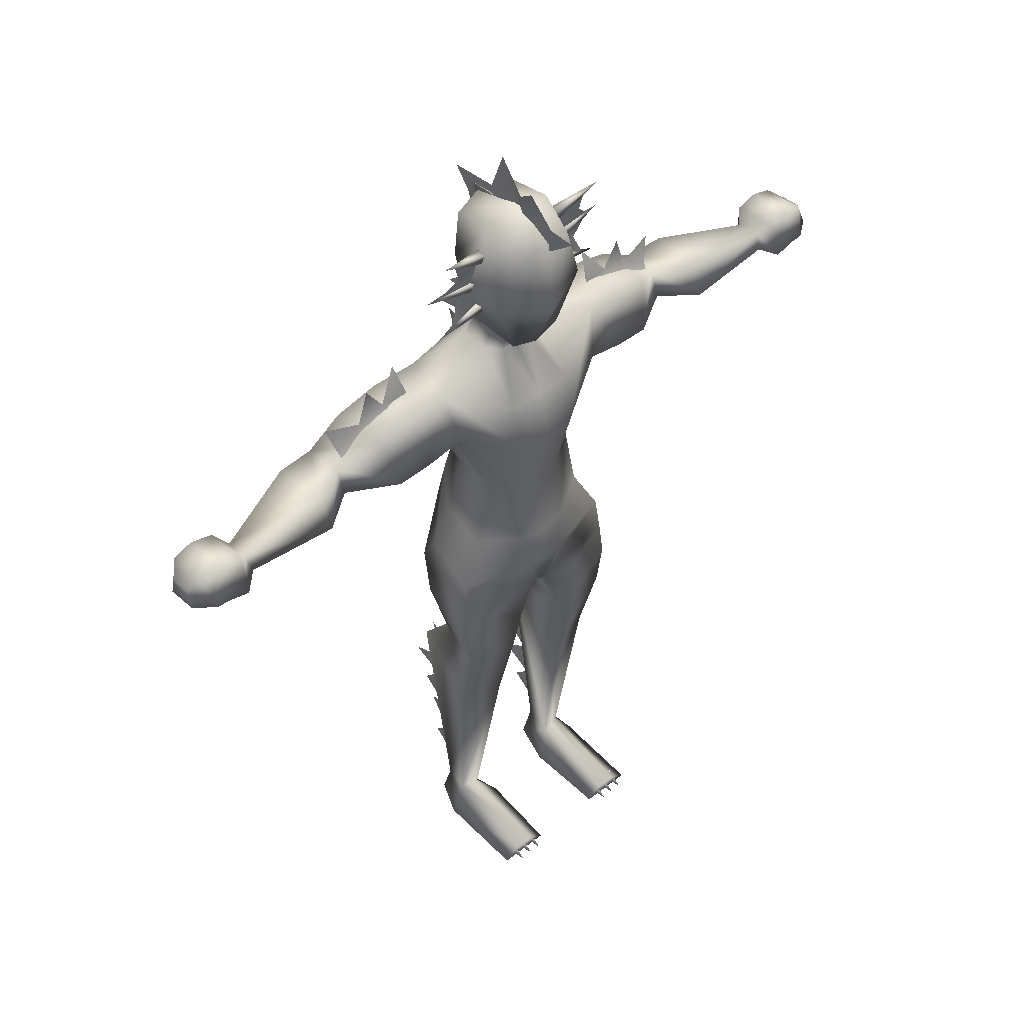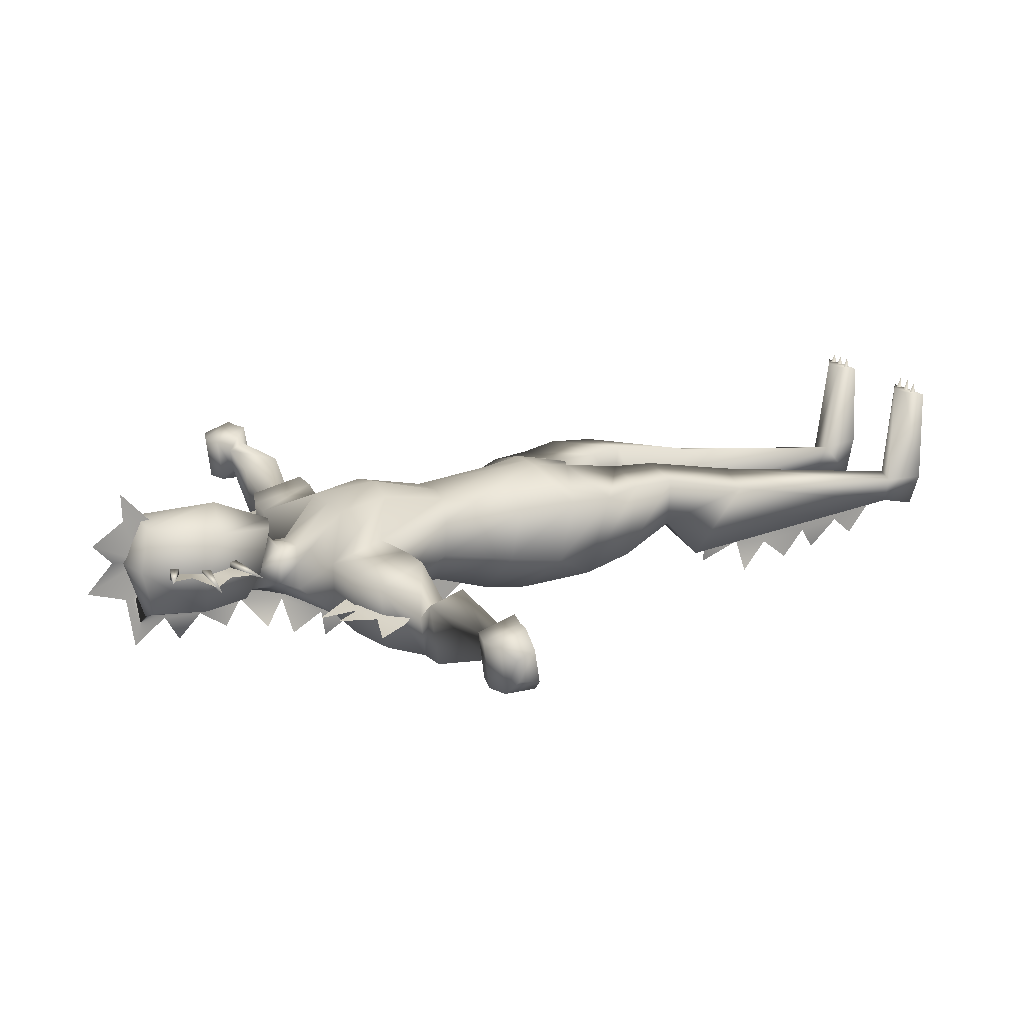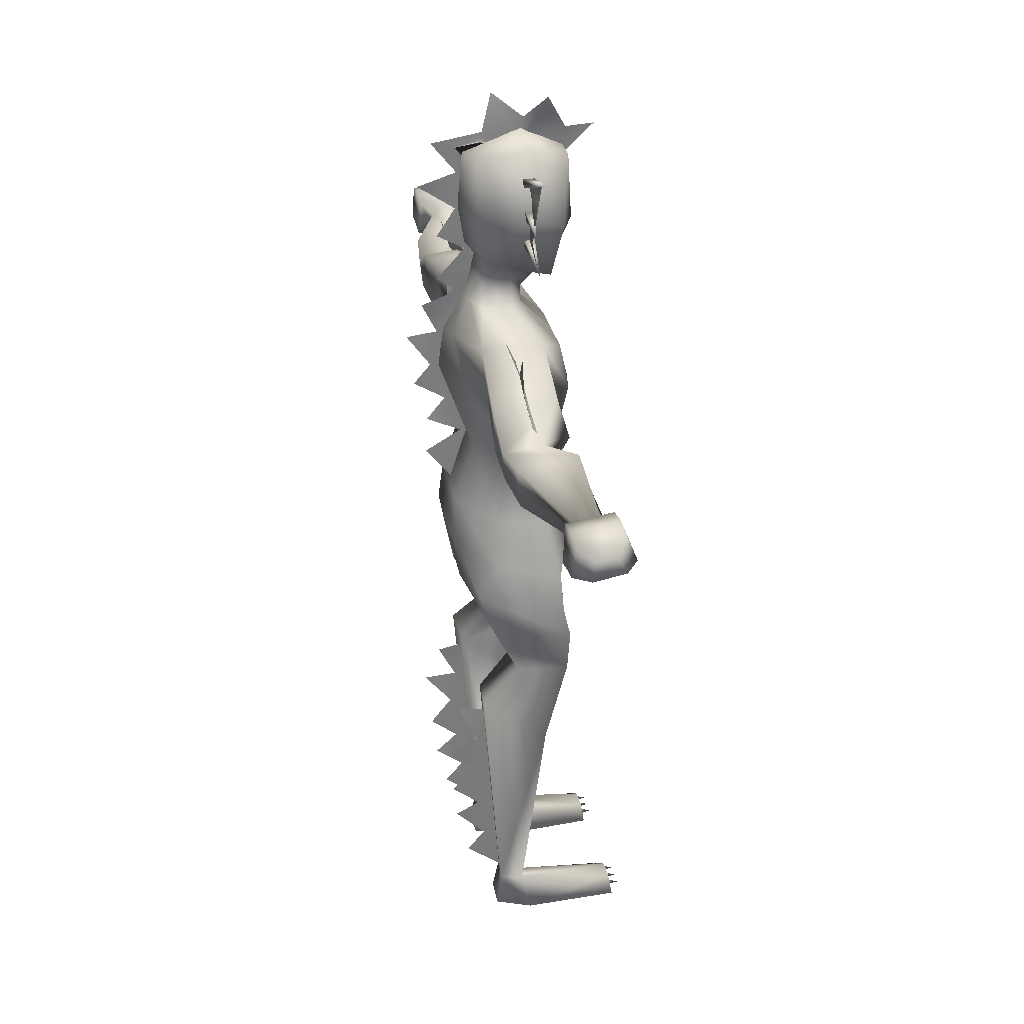
<metadata>
{"format":"obj","ext":"obj","renderer":"f3d","projection":"perspective","resolution":1024,"background":"white","views":[{"elev":48.8,"azim":-41.3,"up":"+Y"},{"elev":17.9,"azim":-116.9,"up":"+Z"},{"elev":32.1,"azim":-102.5,"up":"+Y"}]}
</metadata>
<code>
v  9.182 97.86 -3.09
v  11.69 90.53 -4.072
v  13.22 92.55 -7.849
v  10.35 99.25 -7.691
v  10.36 91.98 -13.32
v  10.35 98.07 -12.64
v  9.546 83.98 -4.944
v  10.97 85.83 -9.836
v  9.791 87.1 -12.76
v  6.498 89.3 -2.032
v  6.498 97.86 -3.09
v  6.498 100.1 -7.629
v  6.498 97.92 -14.14
v  6.51 91.84 -14.67
v  6.498 87.52 -13.98
v  6.498 82.96 -4.842
v  8.947 86.16 -12.06
v  6.498 86.08 -12.92
v  9.262 85.44 -9.909
v  8.257 84.18 -6.476
v  6.498 83.46 -6.458
v  9.872 80.69 -12.62
v  8.185 81.32 -13.85
v  8.122 83.42 -12.62
v  9.328 82.75 -11.79
v  6.498 81.28 -14.24
v  6.498 83.61 -13.48
v  8.185 80.37 -8.086
v  9.67 80.61 -9.528
v  9.262 82.63 -9.094
v  7.913 82.36 -8.037
v  15.98 78.88 -14.04
v  8.329 77.22 -15.85
v  6.498 80.37 -8.086
v  6.498 75.6 -4.052
v  10.37 75.6 -4.052
v  17.22 79.57 -7.568
v  16.16 72.38 -13.43
v  11.54 71.88 -15.17
v  6.498 69.7 -2.266
v  10.37 70.15 -3.008
v  12.55 63.6 -10.43
v  10.33 63.78 -14.02
v  6.498 61.95 -4.423
v  9.704 62.65 -4.492
v  16.16 73.28 -6.023
v  12.61 63.51 -6.417
v  13.61 55.5 -11.81
v  10.2 57.16 -16.17
v  6.498 53.84 -2.969
v  9.363 53.84 -3.43
v  14.07 54.67 -6.203
v  21 78.42 -14.59
v  20.57 71.29 -13.93
v  21.22 79.13 -7.845
v  20.52 72.31 -6.173
v  6.498 82.39 -7.645
v  6.498 77.15 -16.5
v  6.498 72.64 -17.09
v  6.498 63.78 -14.02
v  6.498 57.16 -16.17
v  29.83 70.97 -14.52
v  29.92 74.25 -14.85
v  34.26 74.71 -14.25
v  33.91 70.13 -13.79
v  29.6 74.66 -10.62
v  33.93 75.52 -7.678
v  29.58 71.72 -9.485
v  33.64 71.58 -6.521
v  43.96 73.92 -7.86
v  43.68 72.29 -6.94
v  45.43 71.4 -5.443
v  45.03 75.28 -6.835
v  43.68 71.56 -10.32
v  43.96 73.57 -10.52
v  45.08 74.67 -11.88
v  45.52 70.34 -12.13
v  47.96 72.01 -5.503
v  47.62 75.96 -6.902
v  47.62 75.34 -11.95
v  48.01 70.95 -12.19
v  49.23 72.1 -5.512
v  49.89 75.28 -6.835
v  49.89 74.67 -11.88
v  49.27 71.03 -12.2
v  51.37 72.16 -7.1
v  51.2 74.04 -8.059
v  51.2 73.77 -10.29
v  51.38 71.63 -10.61
v  25.86 76.86 -14.93
v  24.63 70.87 -14.34
v  25.59 77.58 -8.006
v  24.41 72 -6.312
v  6.498 91.84 -14.67
v  15.46 50.13 -12.28
v  11.16 52.58 -16.53
v  6.498 52.22 -16.81
v  8.787 50.04 -2.485
v  16.75 49.09 -5.158
v  6.498 50.04 -2.425
v  15.31 46.29 -14.44
v  8.289 45.24 -15.36
v  6.498 48.03 -15.82
v  7.772 45.24 -3.317
v  17.27 44.59 -4.86
v  6.498 44.67 -3.317
v  16.02 41.41 -12.67
v  8.767 41.35 -12.39
v  9.18 39.3 -3.886
v  17.13 40.91 -4.017
v  15.34 35.5 -9.841
v  10.39 35.67 -9.303
v  10.51 35.16 -3.716
v  16.54 35.91 -4.196
v  15.77 31.72 -14.15
v  11.16 30.88 -13.65
v  11.3 25.01 -5.573
v  16.26 25.88 -6.67
v  12.55 3.885 -11.74
v  14.55 3.127 -11.86
v  15.21 -0.2927 -12.48
v  11.78 -0.2926 -12.31
v  14.77 2.748 -9.195
v  16.86 -0.2926 -8.563
v  12.61 2.369 -8.703
v  10.41 -0.2926 -7.45
v  12.62 1.048 2.045
v  14.82 1.048 2.045
v  16.73 -0.2926 2.045
v  10.83 -0.2926 2.045
v  3.813 97.86 -3.09
v  2.644 99.25 -7.691
v  -0.2202 92.55 -7.849
v  1.303 90.53 -4.072
v  2.644 98.07 -12.64
v  2.632 91.98 -13.32
v  2.024 85.83 -9.836
v  3.449 83.98 -4.944
v  3.204 87.1 -12.76
v  6.486 91.84 -14.67
v  4.049 86.16 -12.06
v  3.733 85.44 -9.909
v  4.738 84.18 -6.476
v  3.123 80.69 -12.62
v  3.667 82.75 -11.79
v  4.873 83.42 -12.62
v  4.81 81.32 -13.85
v  4.81 80.37 -8.086
v  5.082 82.36 -8.037
v  3.733 82.63 -9.094
v  3.325 80.61 -9.528
v  4.666 77.22 -15.85
v  -2.984 78.88 -14.04
v  2.621 75.6 -4.052
v  -4.228 79.57 -7.568
v  1.459 71.88 -15.17
v  -3.17 72.38 -13.43
v  2.621 70.15 -3.008
v  2.663 63.78 -14.02
v  0.4471 63.6 -10.43
v  3.291 62.65 -4.492
v  0.3897 63.51 -6.417
v  -3.17 73.28 -6.023
v  2.8 57.16 -16.17
v  -0.6117 55.5 -11.81
v  3.632 53.84 -3.43
v  -1.077 54.67 -6.203
v  -7.571 71.29 -13.93
v  -8.005 78.42 -14.59
v  -8.227 79.13 -7.845
v  -7.521 72.31 -6.173
v  -16.84 70.97 -14.52
v  -20.91 70.13 -13.79
v  -21.27 74.71 -14.25
v  -16.92 74.25 -14.85
v  -20.94 75.52 -7.678
v  -16.61 74.66 -10.62
v  -20.65 71.58 -6.521
v  -16.58 71.72 -9.485
v  -30.97 73.92 -7.86
v  -32.04 75.28 -6.835
v  -32.43 71.4 -5.443
v  -30.68 72.29 -6.94
v  -30.68 71.56 -10.32
v  -32.53 70.34 -12.13
v  -32.09 74.67 -11.88
v  -30.97 73.57 -10.52
v  -34.62 75.96 -6.902
v  -34.97 72.01 -5.503
v  -35.01 70.95 -12.19
v  -34.62 75.34 -11.95
v  -36.9 75.28 -6.835
v  -36.23 72.1 -5.512
v  -36.28 71.03 -12.2
v  -36.9 74.67 -11.88
v  -38.21 74.04 -8.059
v  -38.37 72.16 -7.1
v  -38.39 71.63 -10.61
v  -38.21 73.77 -10.29
v  -12.86 76.86 -14.93
v  -11.64 70.87 -14.34
v  -12.59 77.58 -8.006
v  -11.42 72 -6.312
v  1.836 52.58 -16.53
v  -2.465 50.13 -12.28
v  -3.758 49.09 -5.158
v  4.208 50.04 -2.485
v  4.707 45.24 -15.36
v  -2.319 46.29 -14.44
v  -4.271 44.59 -4.86
v  5.223 45.24 -3.317
v  4.228 41.35 -12.39
v  -3.029 41.41 -12.67
v  -4.138 40.91 -4.017
v  3.815 39.3 -3.886
v  2.608 35.67 -9.303
v  -2.341 35.5 -9.841
v  -3.544 35.91 -4.196
v  2.486 35.16 -3.716
v  1.834 30.88 -13.65
v  -2.77 31.72 -14.15
v  -3.26 25.88 -6.67
v  1.693 25.01 -5.573
v  0.4434 3.885 -11.74
v  1.218 -0.2926 -12.31
v  -2.213 -0.2927 -12.48
v  -1.558 3.127 -11.86
v  -3.863 -0.2926 -8.563
v  -1.771 2.748 -9.195
v  0.3819 2.369 -8.703
v  2.581 -0.2926 -7.45
v  -1.821 1.048 2.045
v  0.3754 1.048 2.045
v  -3.733 -0.2926 2.045
v  2.167 -0.2926 2.045
o fish_man
g fish_man
f 1 2 3 4
f 4 3 5 6
f 2 7 8 3
f 3 8 9 5
f 10 2 1 11
f 11 1 4 12
f 12 4 6 13
f 13 6 5 14
f 14 5 9 15
f 16 7 2 10
f 15 9 17 18
f 9 8 19 17
f 8 7 20 19
f 7 16 21 20
f 22 23 24 25
f 23 26 27 24
f 28 29 30 31
f 25 24 17 19
f 24 27 18 17
f 31 30 19 20
f 23 22 32 33
f 28 34 35 36
f 22 29 37 32
f 33 32 38 39
f 36 35 40 41
f 39 38 42 43
f 41 40 44 45
f 38 46 47 42
f 43 42 48 49
f 45 44 50 51
f 42 47 52 48
f 29 22 25 30
f 30 25 19
f 29 28 36 37
f 37 36 41 46
f 46 41 45 47
f 47 45 51 52
f 38 32 53 54
f 32 37 55 53
f 37 46 56 55
f 46 38 54 56
f 34 28 31 57
f 57 31 20 21
f 26 23 33 58
f 58 33 39 59
f 59 39 43 60
f 60 43 49 61
f 62 63 64 65
f 63 66 67 64
f 66 68 69 67
f 68 62 65 69
f 70 71 72 73
f 74 75 76 77
f 75 70 73 76
f 71 74 77 72
f 73 72 78 79
f 77 76 80 81
f 76 73 79 80
f 72 77 81 78
f 79 78 82 83
f 81 80 84 85
f 80 79 83 84
f 78 81 85 82
f 83 82 86 87
f 85 84 88 89
f 84 83 87 88
f 82 85 89 86
f 86 89 88 87
f 90 63 62 91
f 92 66 63 90
f 93 68 66 92
f 91 62 68 93
f 64 75 74 65
f 67 70 75 64
f 69 71 70 67
f 65 74 71 69
f 13 14 94
f 94 14 15
f 49 48 95 96
f 61 49 96 97
f 52 51 98 99
f 48 52 99 95
f 51 50 100 98
f 96 95 101 102
f 97 96 102 103
f 99 98 104 105
f 95 99 105 101
f 98 100 106 104
f 102 101 107 108
f 105 104 109 110
f 101 105 110 107
f 103 102 104 106
f 104 102 108 109
f 108 107 111 112
f 110 109 113 114
f 107 110 114 111
f 109 108 112 113
f 112 111 115 116
f 114 113 117 118
f 111 114 118 115
f 113 112 116 117
f 119 120 121 122
f 120 123 124 121
f 125 119 122 126
f 121 124 126 122
f 123 125 127 128
f 124 123 128 129
f 125 126 130 127
f 126 124 129 130
f 127 130 129 128
f 115 120 119 116
f 117 125 123 118
f 118 123 120 115
f 116 119 125 117
f 53 90 91 54
f 55 92 90 53
f 56 93 92 55
f 54 91 93 56
f 131 132 133 134
f 132 135 136 133
f 134 133 137 138
f 133 136 139 137
f 10 11 131 134
f 11 12 132 131
f 12 13 135 132
f 13 140 136 135
f 140 15 139 136
f 16 10 134 138
f 15 18 141 139
f 139 141 142 137
f 137 142 143 138
f 138 143 21 16
f 144 145 146 147
f 147 146 27 26
f 148 149 150 151
f 145 142 141 146
f 146 141 18 27
f 149 143 142 150
f 147 152 153 144
f 148 154 35 34
f 144 153 155 151
f 152 156 157 153
f 154 158 40 35
f 156 159 160 157
f 158 161 44 40
f 157 160 162 163
f 159 164 165 160
f 161 166 50 44
f 160 165 167 162
f 151 150 145 144
f 150 142 145
f 151 155 154 148
f 155 163 158 154
f 163 162 161 158
f 162 167 166 161
f 157 168 169 153
f 153 169 170 155
f 155 170 171 163
f 163 171 168 157
f 34 57 149 148
f 57 21 143 149
f 26 58 152 147
f 58 59 156 152
f 59 60 159 156
f 60 61 164 159
f 172 173 174 175
f 175 174 176 177
f 177 176 178 179
f 179 178 173 172
f 180 181 182 183
f 184 185 186 187
f 187 186 181 180
f 183 182 185 184
f 181 188 189 182
f 185 190 191 186
f 186 191 188 181
f 182 189 190 185
f 188 192 193 189
f 190 194 195 191
f 191 195 192 188
f 189 193 194 190
f 192 196 197 193
f 194 198 199 195
f 195 199 196 192
f 193 197 198 194
f 197 196 199 198
f 200 201 172 175
f 202 200 175 177
f 203 202 177 179
f 201 203 179 172
f 174 173 184 187
f 176 174 187 180
f 178 176 180 183
f 173 178 183 184
f 13 94 140
f 94 15 140
f 164 204 205 165
f 61 97 204 164
f 167 206 207 166
f 165 205 206 167
f 166 207 100 50
f 204 208 209 205
f 97 103 208 204
f 206 210 211 207
f 205 209 210 206
f 207 211 106 100
f 208 212 213 209
f 210 214 215 211
f 209 213 214 210
f 103 106 211 208
f 211 215 212 208
f 212 216 217 213
f 214 218 219 215
f 213 217 218 214
f 215 219 216 212
f 216 220 221 217
f 218 222 223 219
f 217 221 222 218
f 219 223 220 216
f 224 225 226 227
f 227 226 228 229
f 230 231 225 224
f 226 225 231 228
f 229 232 233 230
f 228 234 232 229
f 230 233 235 231
f 231 235 234 228
f 233 232 234 235
f 221 220 224 227
f 223 222 229 230
f 222 221 227 229
f 220 223 230 224
f 169 168 201 200
f 170 169 200 202
f 171 170 202 203
f 168 171 203 201
v  11.28 96.32 -7.322
v  11.28 96.32 -8.548
v  11.55 95.32 -8.548
v  11.55 95.32 -7.322
v  17.05 97.78 -7.07
v  11.73 95.7 -7.935
v  11.59 94.09 -7.935
v  14.89 94.93 -7.551
v  15.58 97.4 -7.39
v  12.78 92.7 -7.935
v  16.77 92.73 -8.433
v  12.55 93.24 -7.322
v  12.55 93.24 -8.548
v  12.55 92.2 -8.548
v  12.55 92.2 -7.322
v  18.34 92.72 -8.615
v  11.71 91.09 -7.935
v  14.81 90.52 -8.226
v  12.12 89.52 -7.935
v  15.88 88.02 -7.935
v  11.77 89.88 -7.322
v  11.77 89.88 -8.548
v  11.5 88.88 -8.548
v  11.5 88.88 -7.322
v  17.28 87.66 -7.935
v  13.61 28.9 -13.08
v  13.61 28.89 -13.43
v  13.61 24.43 -14.45
v  13.61 24.44 -12.79
v  13.61 20.35 -15.08
v  13.61 20.35 -13.02
v  13.61 14.7 -14.43
v  13.61 14.7 -12.45
v  13.61 9.882 -12.04
v  13.61 9.876 -13.76
v  13.61 4.479 -11.94
v  13.61 4.486 -11.52
v  12.95 28.81 -16.55
v  14.45 23.64 -18.07
v  13.61 17.27 -17.5
v  13.06 12.87 -17.04
v  13.61 7.553 -15.75
v  19.59 78.74 -11.01
v  19.65 79.07 -11.1
v  22.69 79 -11.37
v  22.41 78.3 -10.93
v  25.83 77.96 -11.53
v  25.66 77.13 -10.99
v  29.04 76.12 -11.36
v  28.88 75.43 -10.85
v  20.23 82.28 -12.55
v  24.58 81.9 -11.49
v  29.86 79.15 -12.16
v  13.52 -0.1297 1.688
v  14.16 -0.1297 1.688
v  13.84 -0.1297 3.202
v  14.16 0.7203 0.8488
v  13.52 0.7203 0.8488
v  14.88 -0.1297 1.688
v  15.53 -0.1297 1.688
v  15.21 -0.1297 3.202
v  15.53 0.7203 0.8488
v  14.88 0.7203 0.8488
v  12.13 -0.1297 1.688
v  12.78 -0.1297 1.688
v  12.45 -0.1297 3.202
v  12.78 0.7203 0.8488
v  12.13 0.7203 0.8488
v  1.94 96.32 -7.322
v  1.672 95.32 -7.322
v  1.672 95.32 -8.548
v  1.94 96.32 -8.548
v  -3.834 97.78 -7.07
v  1.491 95.7 -7.935
v  -2.36 97.4 -7.39
v  -1.667 94.93 -7.551
v  1.633 94.09 -7.935
v  -3.554 92.73 -8.433
v  0.4382 92.7 -7.935
v  0.6714 93.24 -7.322
v  0.6714 92.2 -7.322
v  0.6714 92.2 -8.548
v  0.6714 93.24 -8.548
v  -5.122 92.72 -8.615
v  -1.589 90.52 -8.226
v  1.505 91.09 -7.935
v  -2.665 88.02 -7.935
v  1.101 89.52 -7.935
v  1.448 89.88 -7.322
v  1.716 88.88 -7.322
v  1.716 88.88 -8.548
v  1.448 89.88 -8.548
v  -4.058 87.66 -7.935
v  -0.3929 28.9 -13.08
v  -0.3929 24.44 -12.79
v  -0.3929 24.43 -14.45
v  -0.3929 28.89 -13.43
v  -0.3929 20.35 -13.02
v  -0.3929 20.35 -15.08
v  -0.3929 14.7 -12.45
v  -0.3929 14.7 -14.43
v  -0.3929 9.882 -12.04
v  -0.3929 4.486 -11.52
v  -0.3929 4.479 -11.94
v  -0.3929 9.876 -13.76
v  0.2679 28.81 -16.55
v  -1.233 23.64 -18.07
v  -0.3929 17.27 -17.5
v  0.1562 12.87 -17.04
v  -0.3929 7.553 -15.75
v  -6.367 78.74 -11.01
v  -9.189 78.3 -10.93
v  -9.475 79 -11.37
v  -6.431 79.07 -11.1
v  -12.44 77.13 -10.99
v  -12.61 77.96 -11.53
v  -15.66 75.43 -10.85
v  -15.82 76.12 -11.36
v  -7.007 82.28 -12.55
v  -11.36 81.9 -11.49
v  -16.64 79.15 -12.16
v  -0.3002 -0.1297 1.688
v  -0.623 -0.1297 3.202
v  -0.9457 -0.1297 1.688
v  -0.3002 0.7203 0.8488
v  -0.9457 0.7203 0.8488
v  -1.665 -0.1297 1.688
v  -1.988 -0.1297 3.202
v  -2.31 -0.1297 1.688
v  -1.665 0.7203 0.8488
v  -2.31 0.7203 0.8488
v  1.089 -0.1297 1.688
v  0.7663 -0.1297 3.202
v  0.4436 -0.1297 1.688
v  1.089 0.7203 0.8488
v  0.4436 0.7203 0.8488
v  6.61 99.87 -2.787
v  6.61 98.07 -7.694
v  6.61 96.79 -3.119
v  6.61 100 0.3633
v  5.745 103.7 -4.863
v  6.61 101.4 -7.408
v  7.161 104.2 -10.8
v  6.61 100 -11.94
v  6.61 97.78 -12.24
v  6.61 94.43 -13.18
v  6.61 99.2 -17.51
v  6.61 95.66 -14.76
v  6.61 91.47 -14.94
v  9.162 93.21 -18.59
v  6.61 86.64 -13.98
v  6.61 86.73 -12.7
v  6.61 81.59 -14.82
v  6.61 81.6 -13.37
v  6.61 76.77 -17.21
v  6.61 76.78 -15.55
v  6.61 72.68 -18.03
v  6.61 72.69 -15.97
v  6.61 68.26 -16.47
v  6.61 68.26 -14.49
v  6.61 63.84 -13
v  6.61 63.83 -14.72
v  6.61 56.99 -15.23
v  6.61 56.99 -14.29
v  6.61 88.38 -17
v  5.13 83.95 -17.36
v  5.949 80.5 -18.96
v  7.449 75.98 -20.49
v  6.61 70.47 -19.92
v  6.061 66.05 -18.6
v  6.61 61.55 -18.73
o Object001
g Object001
f 236 237 238 239
f 236 239 240
f 239 238 240
f 238 237 240
f 237 236 240
f 241 242 243 244
f 243 242 245 246
f 247 248 249 250
f 247 250 251
f 250 249 251
f 249 248 251
f 248 247 251
f 245 252 253 246
f 253 252 254 255
f 256 257 258 259
f 256 259 260
f 259 258 260
f 258 257 260
f 257 256 260
f 261 262 263 264
f 264 263 265 266
f 266 265 267 268
f 269 270 271 272
f 263 262 273
f 265 263 274
f 267 270 269 268
f 267 265 275
f 270 267 276
f 271 270 277
f 278 279 280 281
f 281 280 282 283
f 283 282 284 285
f 280 279 286
f 282 280 287
f 284 282 288
f 289 290 291
f 291 292 293
f 291 290 292
f 289 291 293
f 294 295 296
f 296 297 298
f 296 295 297
f 294 296 298
f 299 300 301
f 301 302 303
f 301 300 302
f 299 301 303
f 304 305 306 307
f 304 308 305
f 305 308 306
f 306 308 307
f 307 308 304
f 309 310 311 312
f 311 313 314 312
f 315 316 317 318
f 315 319 316
f 316 319 317
f 317 319 318
f 318 319 315
f 314 313 320 321
f 320 322 323 321
f 324 325 326 327
f 324 328 325
f 325 328 326
f 326 328 327
f 327 328 324
f 329 330 331 332
f 330 333 334 331
f 333 335 336 334
f 337 338 339 340
f 331 341 332
f 334 342 331
f 336 335 337 340
f 336 343 334
f 340 344 336
f 339 345 340
f 346 347 348 349
f 347 350 351 348
f 350 352 353 351
f 348 354 349
f 351 355 348
f 353 356 351
f 357 358 359
f 358 360 361
f 358 361 359
f 357 360 358
f 362 363 364
f 363 365 366
f 363 366 364
f 362 365 363
f 367 368 369
f 368 370 371
f 368 371 369
f 367 370 368
f 372 373 374 375
f 373 372 376 377
f 373 377 378 379
f 373 379 380 381
f 380 379 382 383
f 380 383 384 381
f 384 383 385
f 381 384 386 387
f 387 386 388 389
f 389 388 390 391
f 391 390 392 393
f 393 392 394 395
f 396 397 398 399
f 386 384 400
f 388 386 401
f 390 388 402
f 392 390 403
f 394 397 396 395
f 394 392 404
f 397 394 405
f 398 397 406

</code>
